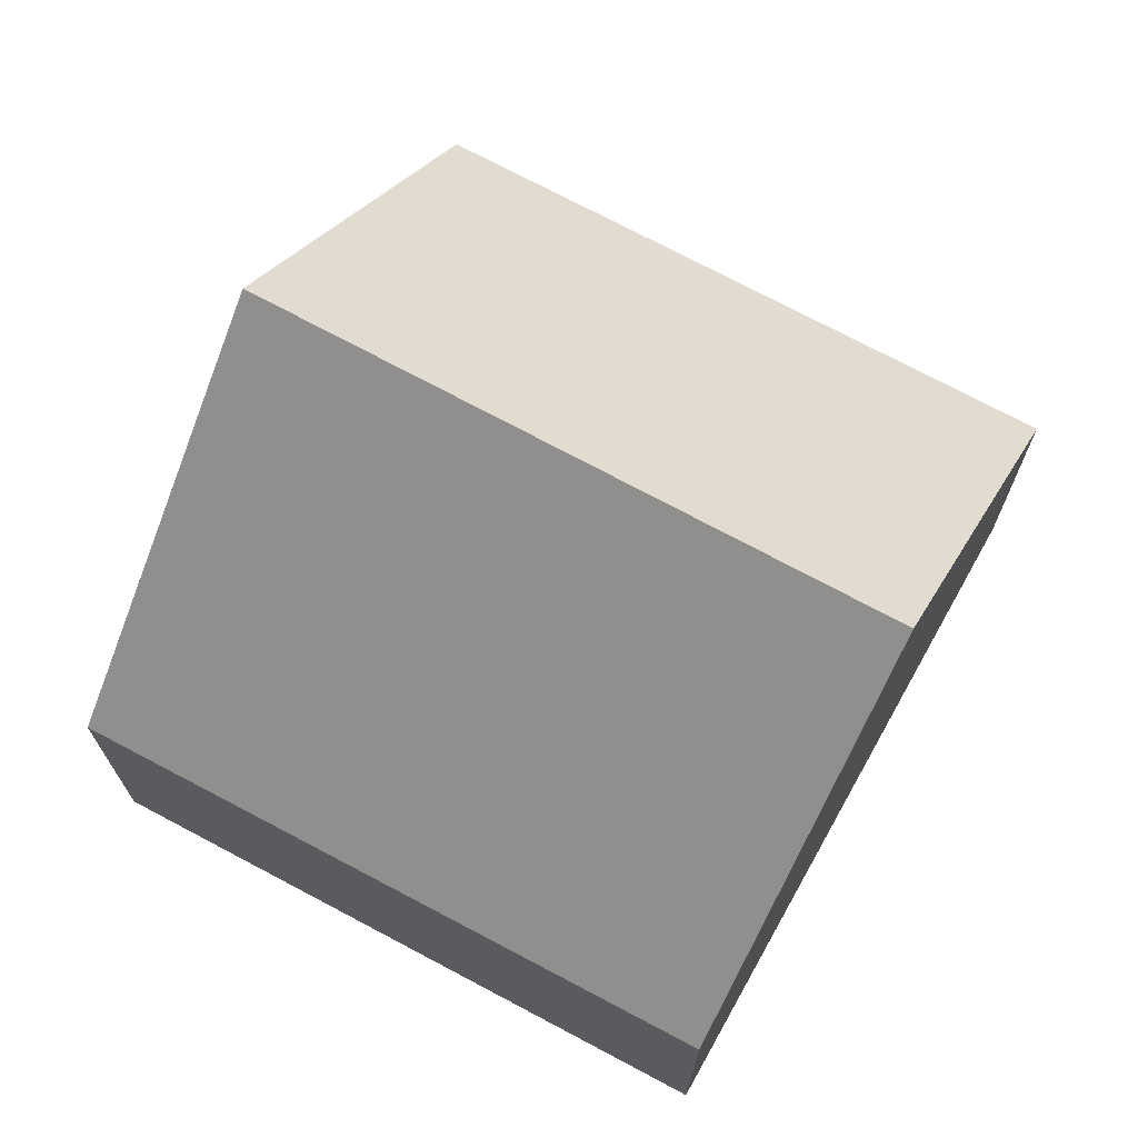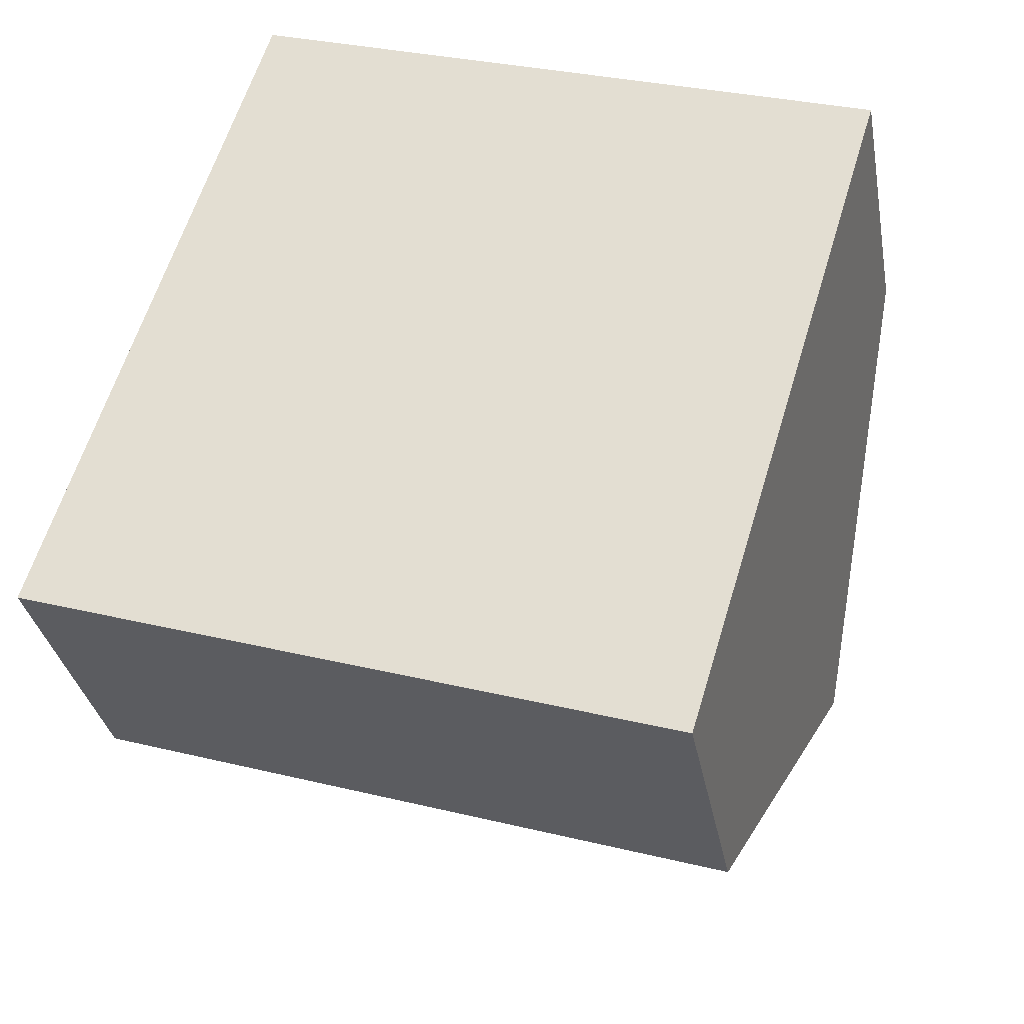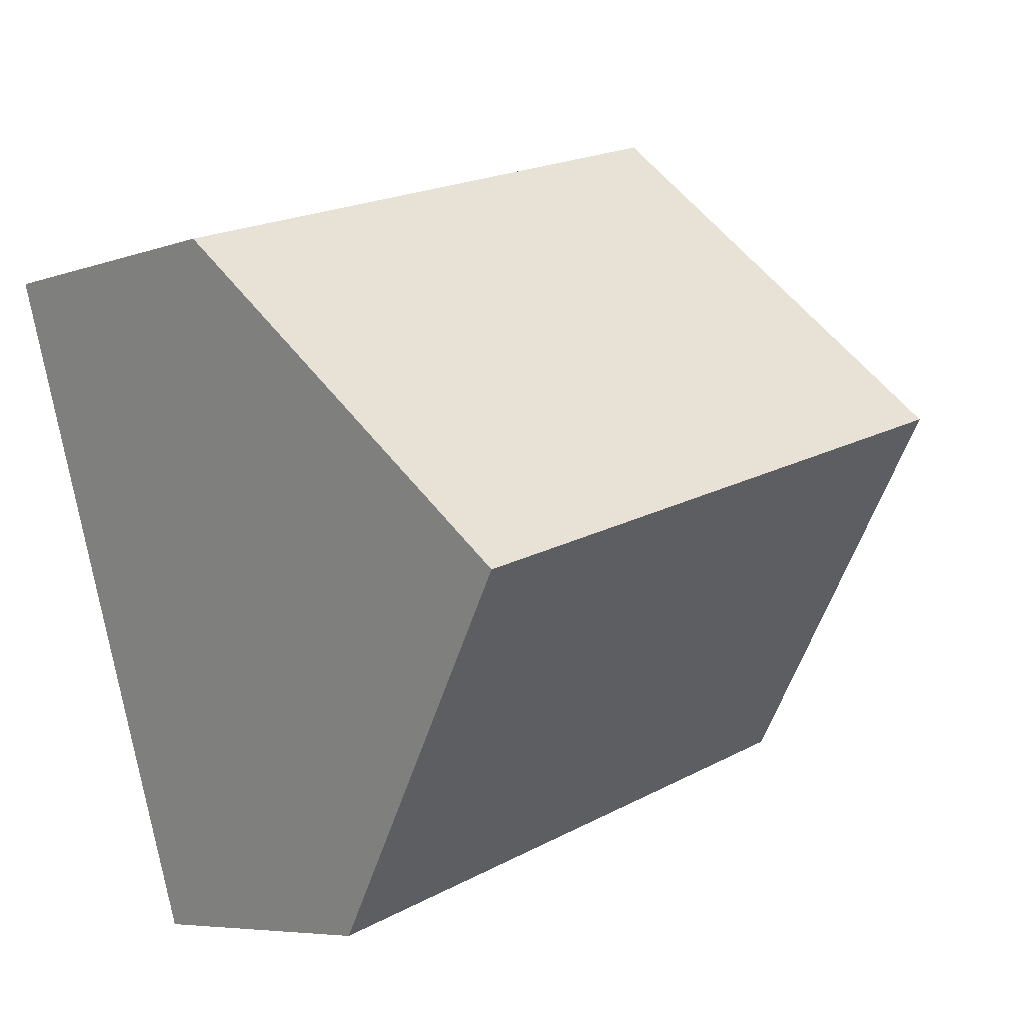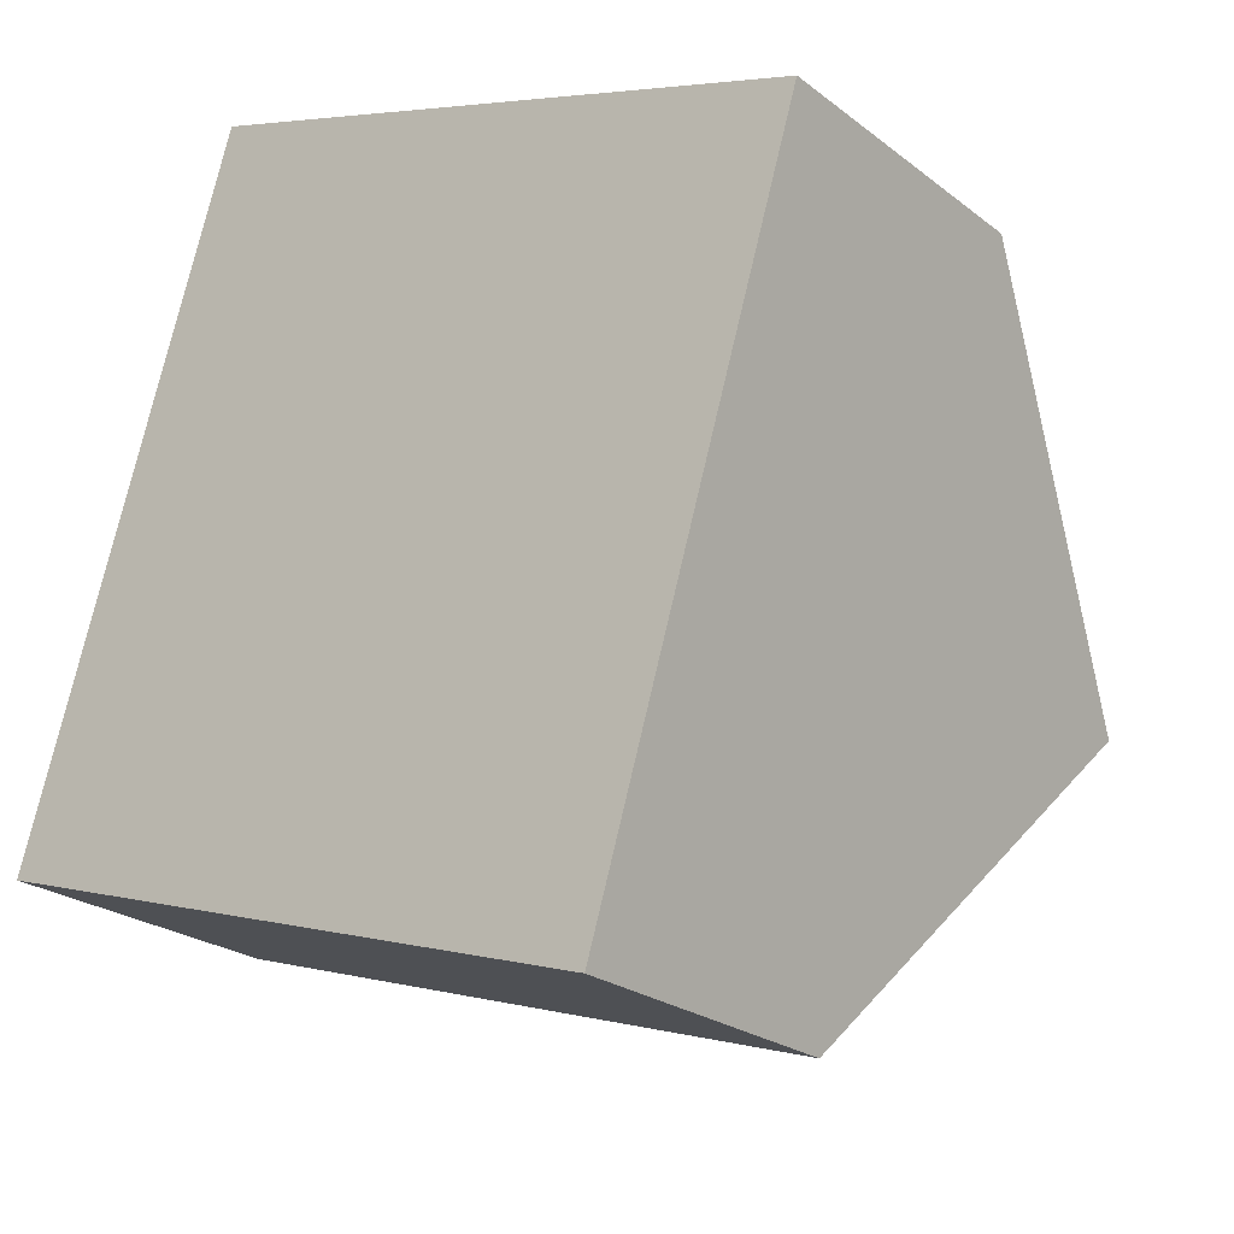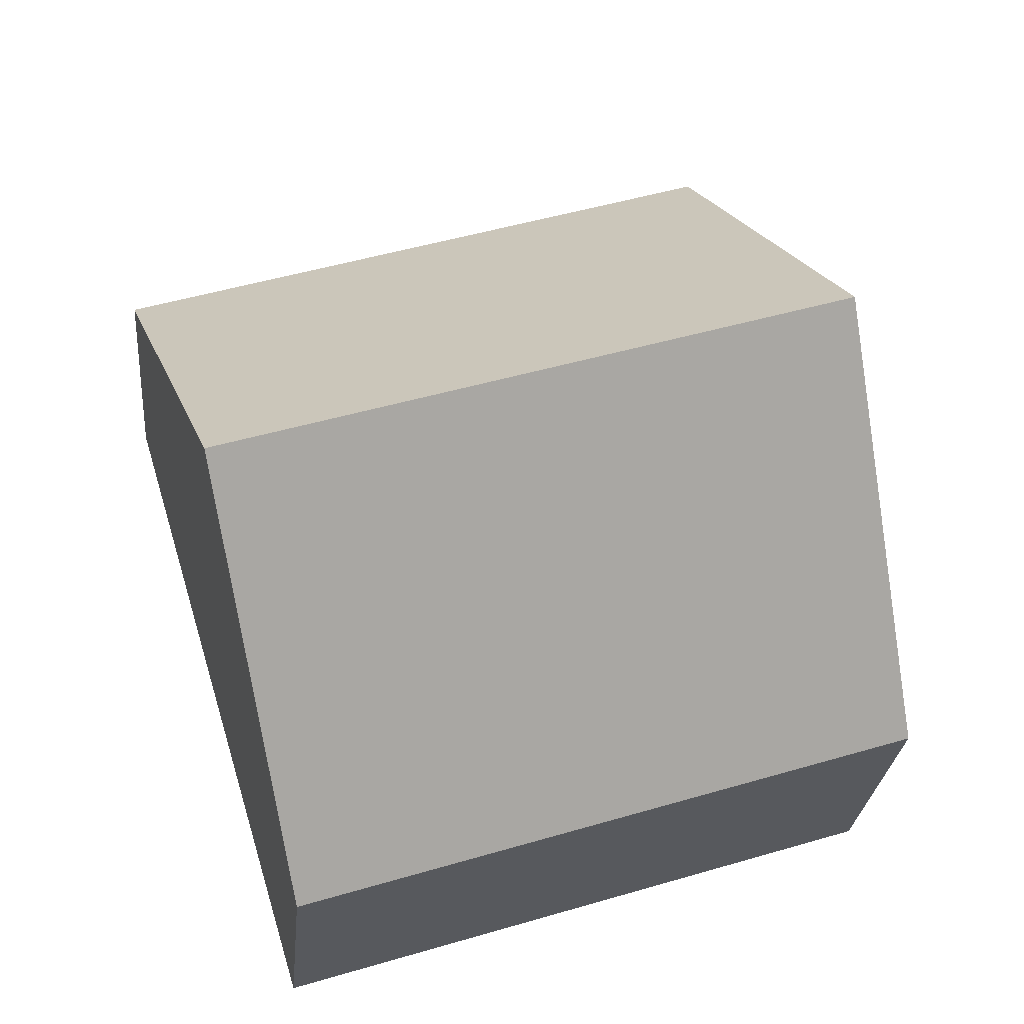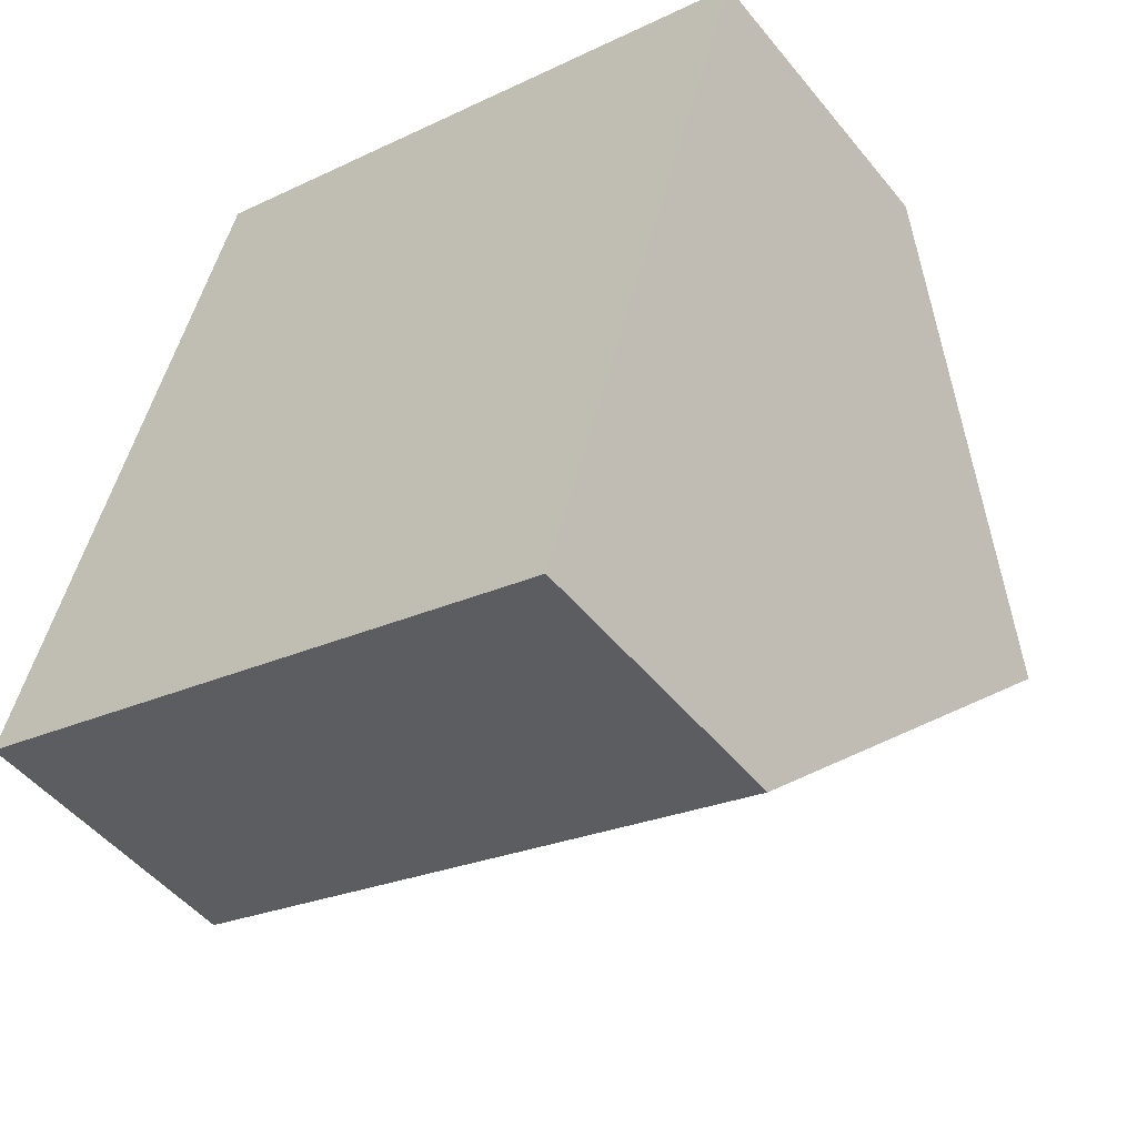
<metadata>
{"format":"obj","ext":"obj","renderer":"f3d","projection":"perspective","resolution":1024,"background":"white","views":[{"elev":71.1,"azim":46.2,"up":"+Y"},{"elev":-32.4,"azim":10.2,"up":"+Z"},{"elev":-6.4,"azim":136.5,"up":"+Z"},{"elev":-23.6,"azim":38.3,"up":"+Z"},{"elev":-26.6,"azim":174.8,"up":"+Z"},{"elev":-49.4,"azim":37.4,"up":"+Z"}]}
</metadata>
<code>
v  0 3.723 2.28e-16
v  9.29 7.76 1.761
v  7.982 3.723 -2.541
v  1.331 7.76 4.295
v  10.47 3.772 6.047
v  2.67 3.699 8.615
v  10.58 3.773 6.011
v  7.982 1.556e-16 -2.541
v  0 0 0
v  1.331 -2.63e-16 4.295
v  2.67 -5.275e-16 8.615
v  10.47 -3.703e-16 6.047
v  10.58 -3.681e-16 6.011
v  9.29 -1.078e-16 1.761
g defaultobject
f 1 2 3
f 2 1 4
f 5 4 6
f 4 5 2
f 2 5 7
f 8 1 3
f 1 8 9
f 9 4 1
f 4 9 6
f 6 9 10
f 6 10 11
f 11 5 6
f 5 11 12
f 5 12 7
f 7 12 13
f 7 3 2
f 3 7 8
f 8 7 14
f 14 7 13
f 10 12 11
f 12 10 9
f 12 9 8
f 12 8 13
f 13 8 14

</code>
